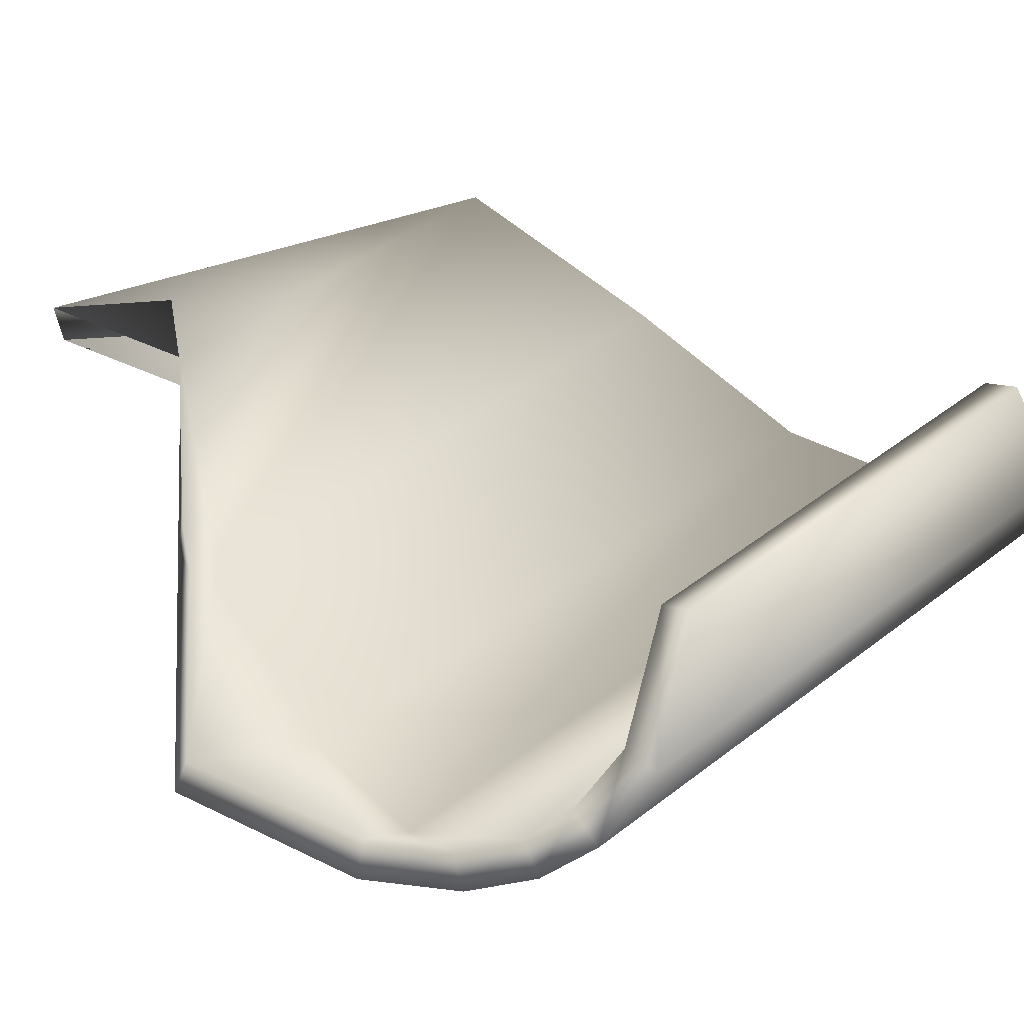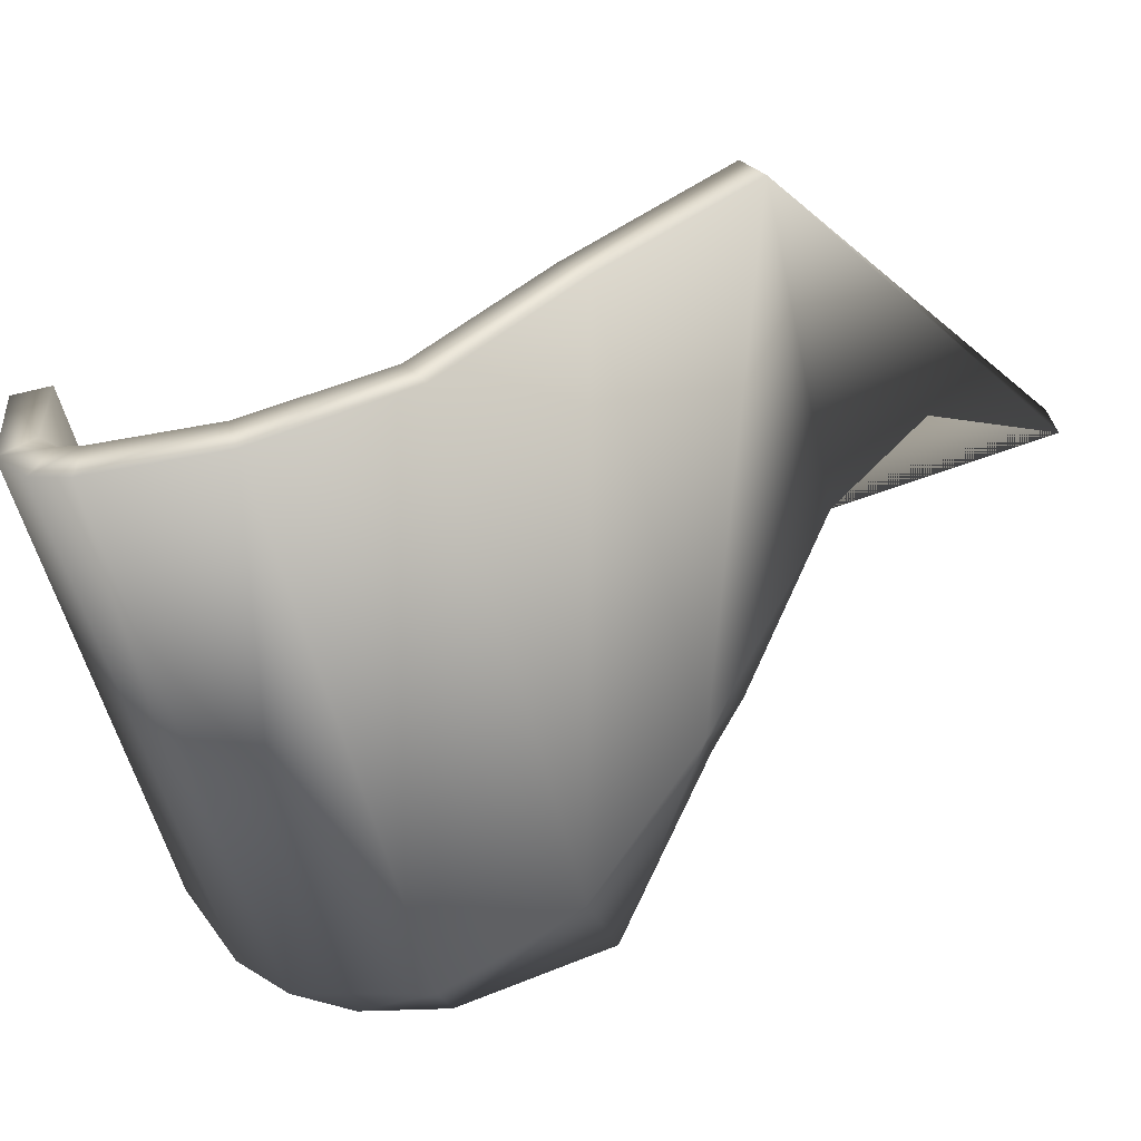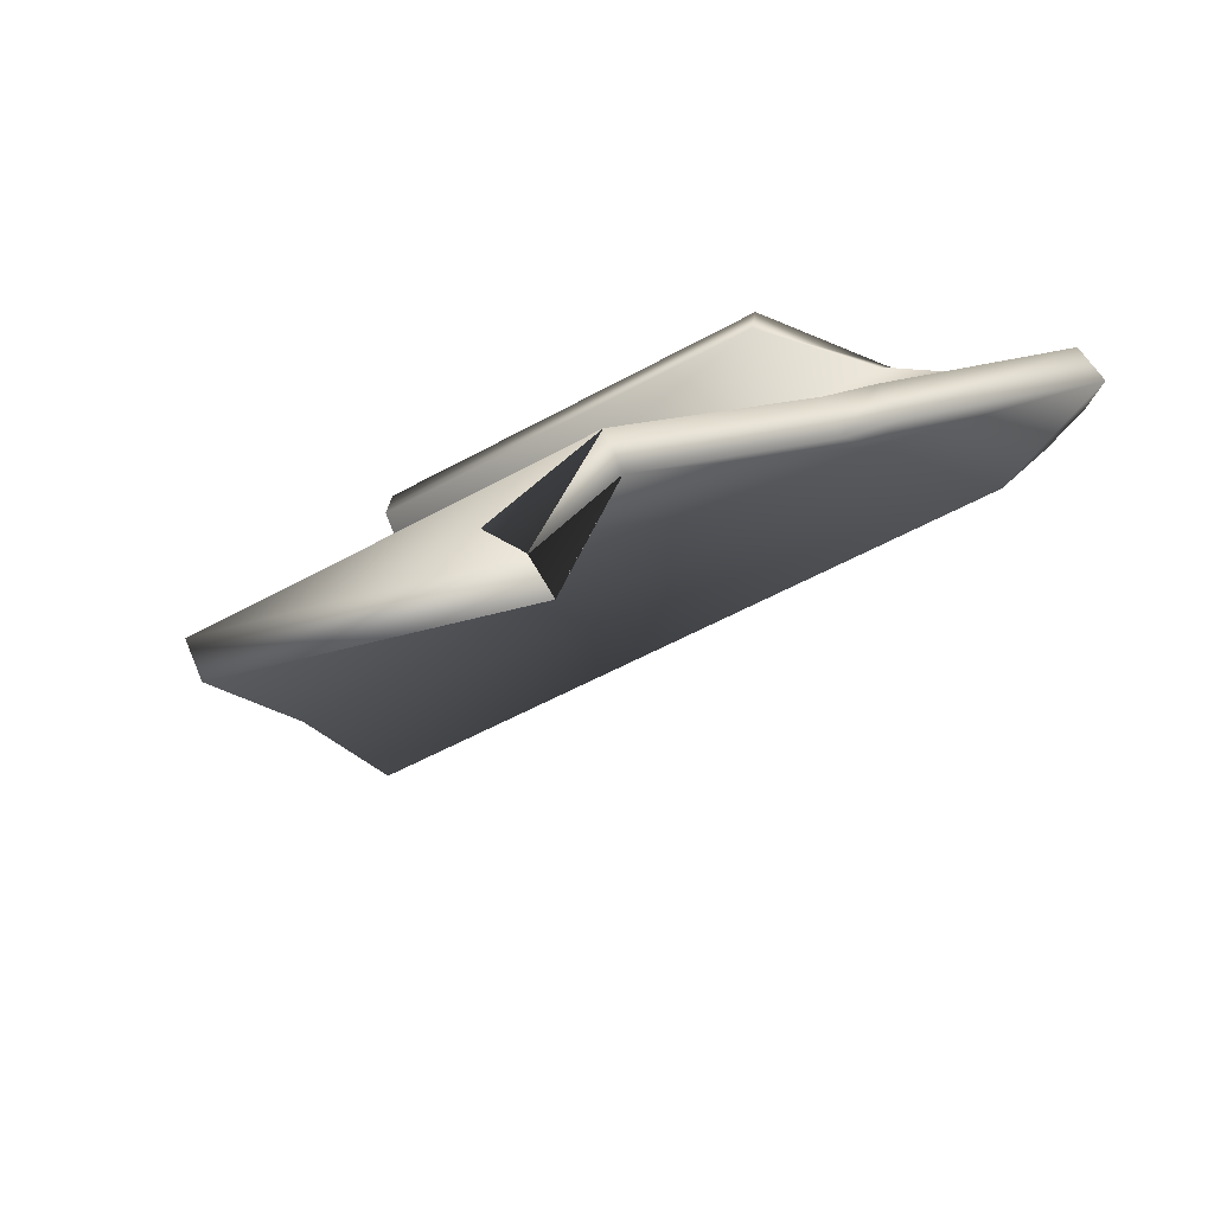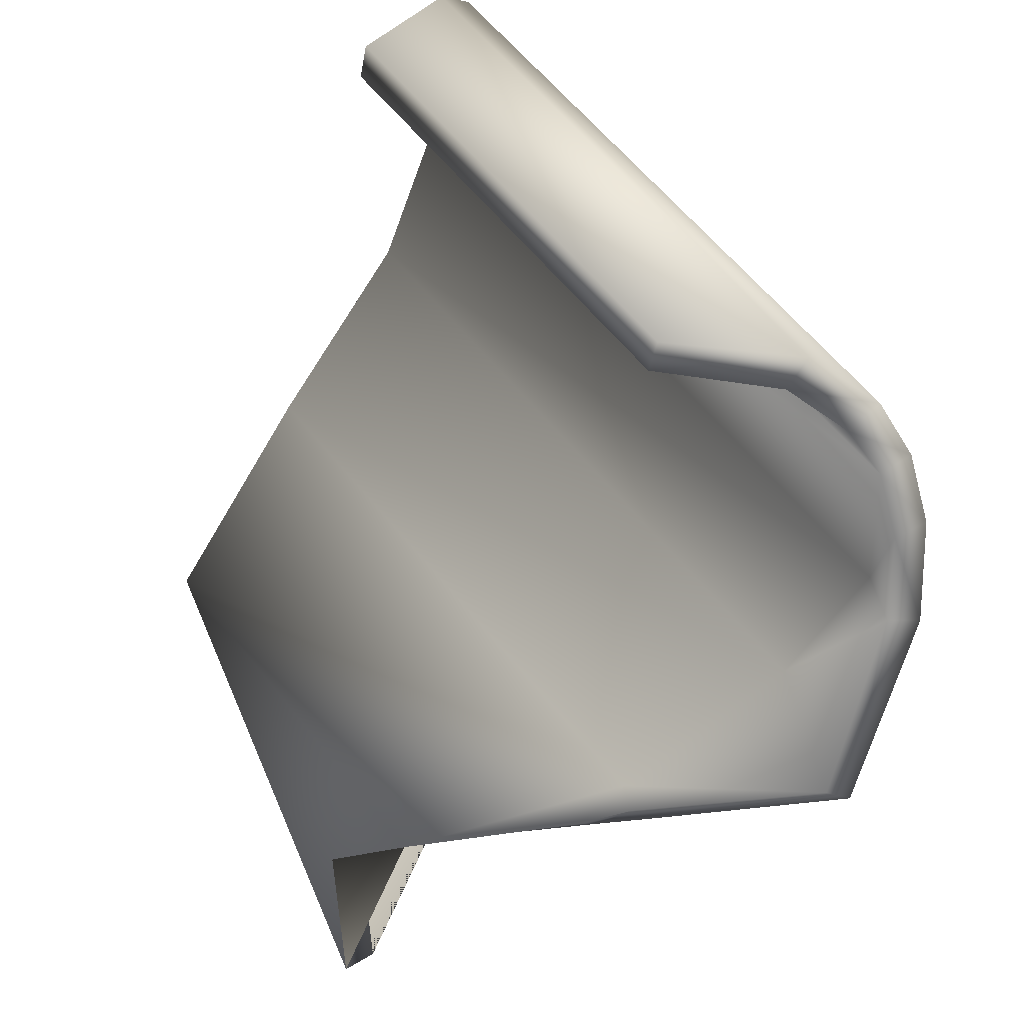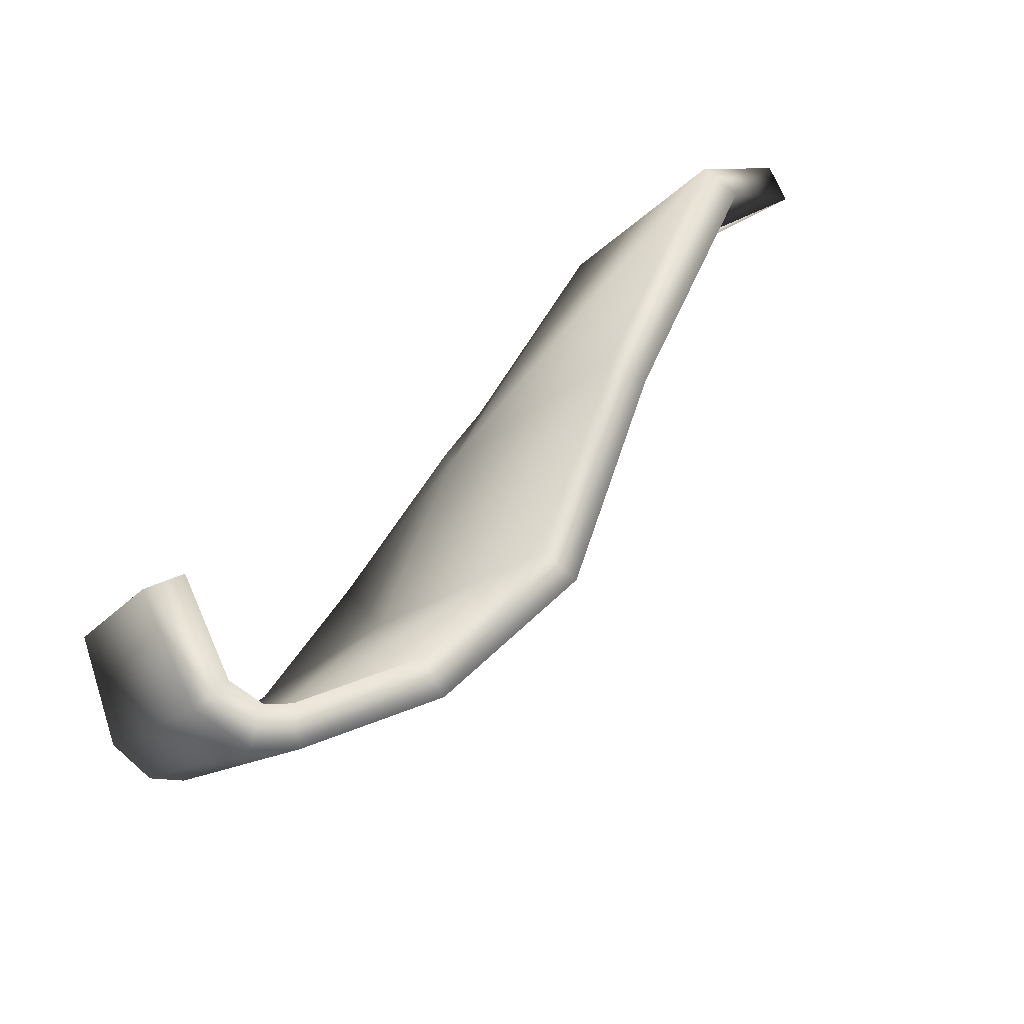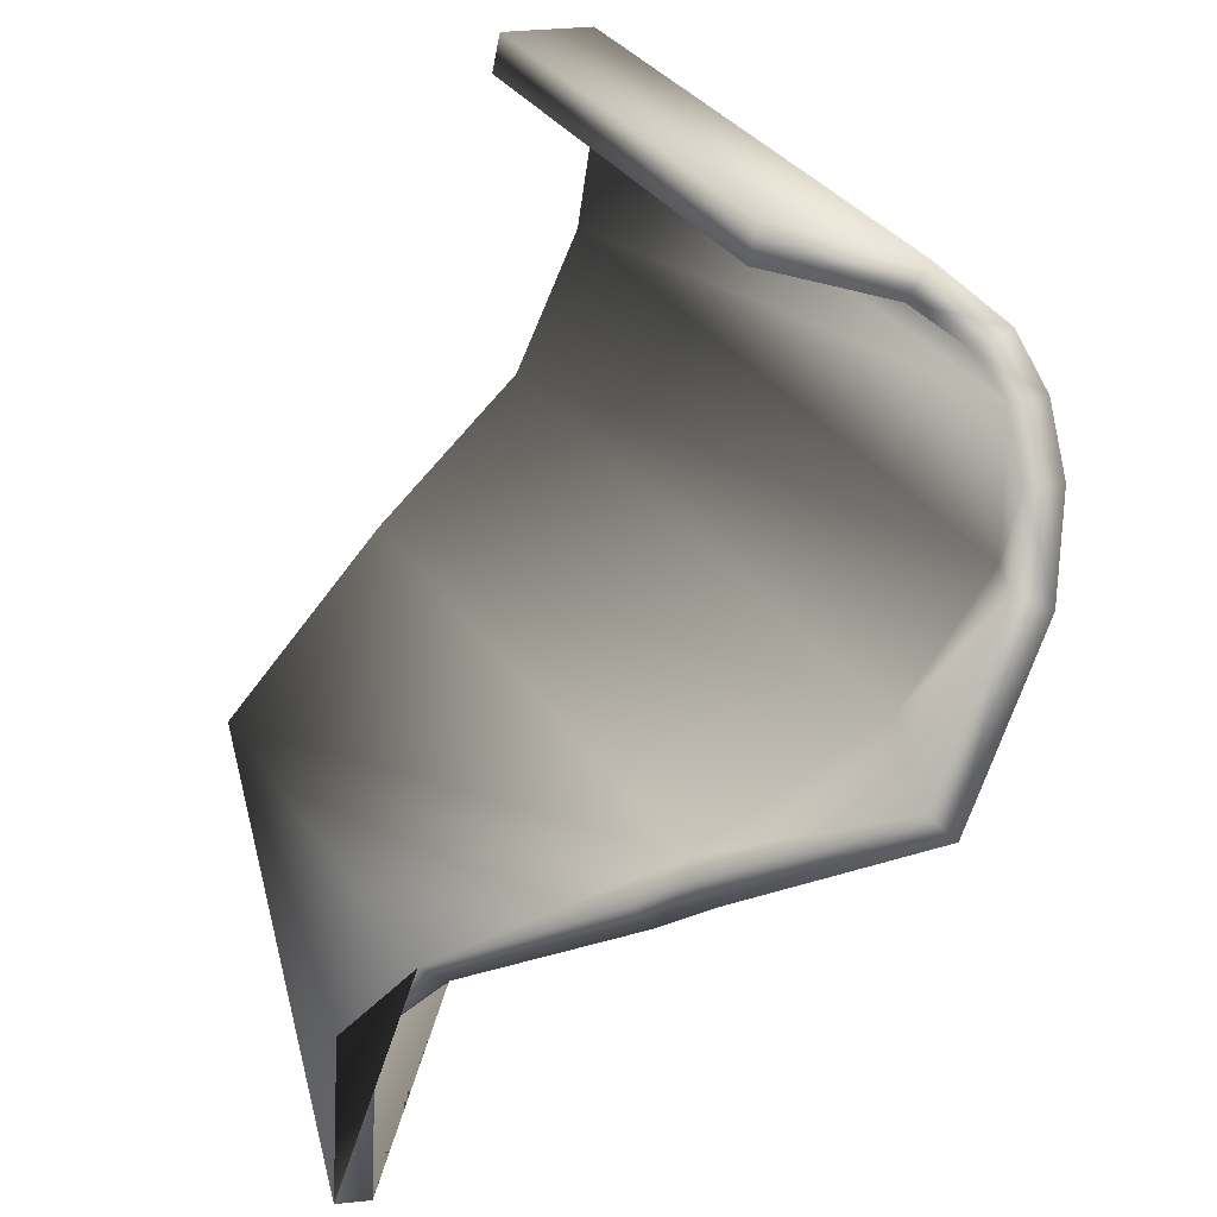
<metadata>
{"format":"obj","ext":"obj","renderer":"f3d","projection":"perspective","resolution":1024,"background":"white","views":[{"elev":-4.7,"azim":147.2,"up":"+Z"},{"elev":-17.0,"azim":-76.6,"up":"+Z"},{"elev":-49.8,"azim":62.0,"up":"+Y"},{"elev":59.5,"azim":81.8,"up":"+Y"},{"elev":23.0,"azim":-108.1,"up":"+Z"},{"elev":33.2,"azim":90.8,"up":"+Y"}]}
</metadata>
<code>
o Plano.006
v -0.09999 0.06883 -0.2904
v -0.08233 0.00576 -0.2708
v -0.02703 -0.05041 -0.2094
v 0.04261 0.03826 -0.3659
v 0.06171 -0.01925 -0.3071
v 0.04889 0.00576 -0.3465
v -0.05455 -0.01925 -0.2399
v -0.09592 0.03826 -0.2859
v -0.07556 0.09374 -0.2633
v -0.09887 0.07855 -0.2891
v -0.09272 0.08805 -0.2823
v 0.0415 0.0563 -0.3693
v 0.05567 0.03826 -0.3672
v 0.03166 0.06883 -0.3664
v 0.02402 0.07855 -0.3601
v 0.01208 0.09374 -0.3139
v 0.08121 0.00576 -0.3499
v 0.01656 0.08805 -0.3454
v 0.06513 -0.02762 -0.2966
v 0.06916 -0.01925 -0.3078
v 0.05414 -0.05041 -0.2562
v 0.06158 -0.1023 -0.2396
v 0.0425 -0.07458 -0.2397
v -0.0955 0.06893 -0.2826
v -0.07907 0.01196 -0.2651
v -0.02382 -0.04409 -0.2038
v 0.0452 0.04151 -0.3579
v 0.06326 -0.01177 -0.3023
v 0.05088 0.01204 -0.3404
v -0.05202 -0.01182 -0.2355
v -0.09172 0.04145 -0.2786
v -0.07457 0.08497 -0.2615
v -0.09481 0.07468 -0.2821
v -0.09036 0.08039 -0.2782
v 0.04527 0.05804 -0.3613
v 0.05652 0.04211 -0.3591
v 0.03613 0.06971 -0.3587
v 0.0283 0.07582 -0.3527
v 0.01308 0.08497 -0.3121
v 0.08186 0.01226 -0.3438
v 0.01928 0.0809 -0.3407
v 0.06753 -0.02047 -0.2916
v 0.06969 -0.01179 -0.3028
v 0.05745 -0.04432 -0.2505
v 0.06582 -0.09937 -0.2322
v 0.04674 -0.07161 -0.2324
f 12 13 4
f 13 17 6 4
f 14 12 4 8 1
f 20 19 5
f 17 20 5 6
f 11 18 15 10
f 16 18 11 9
f 15 14 1 10
f 4 6 2 8
f 5 19 21 3 7
f 6 5 7 2
f 21 23 22 3
f 35 27 36
f 36 27 29 40
f 37 24 31 27 35
f 43 28 42
f 40 29 28 43
f 34 33 38 41
f 39 32 34 41
f 38 33 24 37
f 27 31 25 29
f 28 30 26 44 42
f 29 25 30 28
f 44 26 45 46
f 10 1 24 33
f 9 11 34 32
f 11 10 33 34
f 16 9 32 39
f 8 2 25 31
f 1 8 31 24
f 7 3 26 30
f 2 7 30 25
f 15 18 41 38
f 17 13 36 40
f 12 14 37 35
f 18 16 39 41
f 14 15 38 37
f 13 12 35 36
f 20 17 40 43
f 19 20 43 42
f 21 19 42 44
f 23 21 44 46
f 22 23 46 45
f 3 22 45 26

</code>
